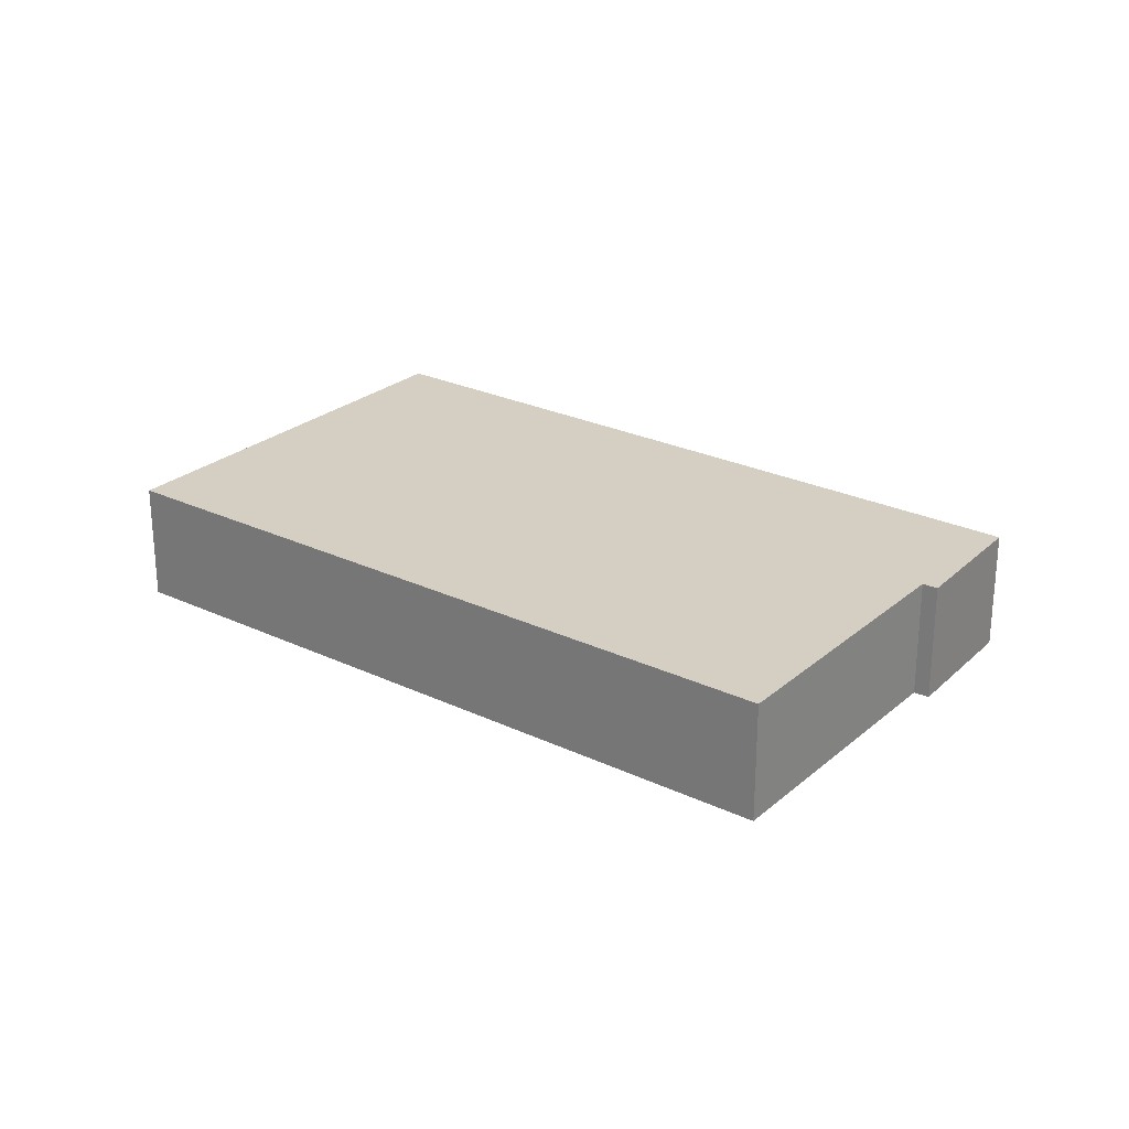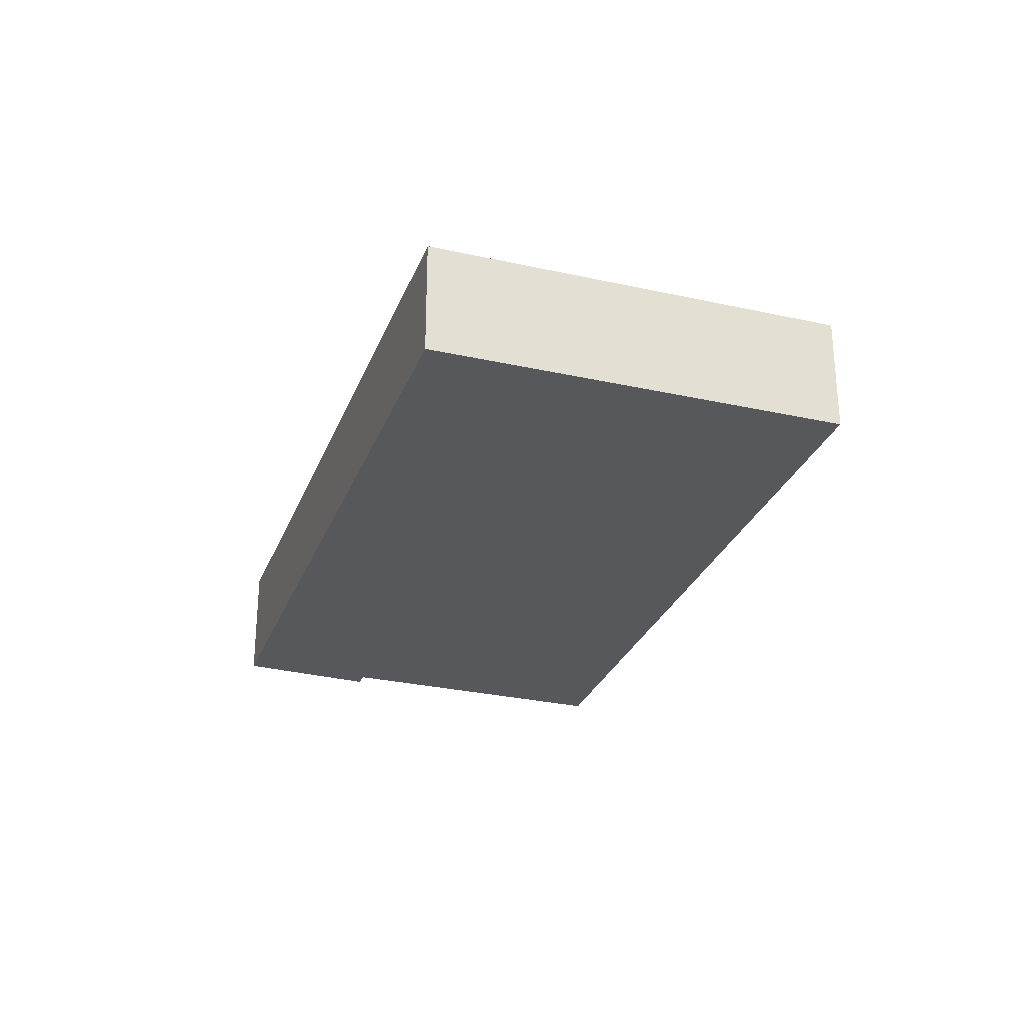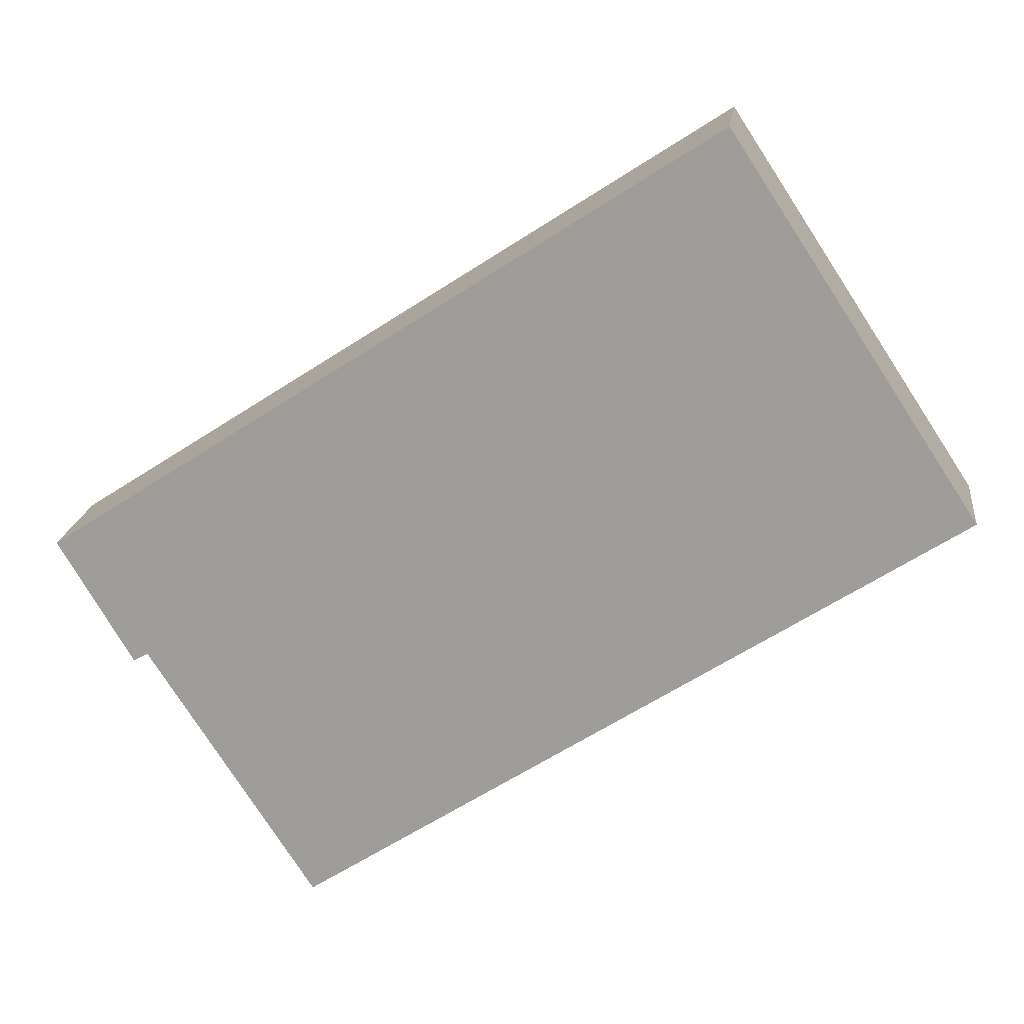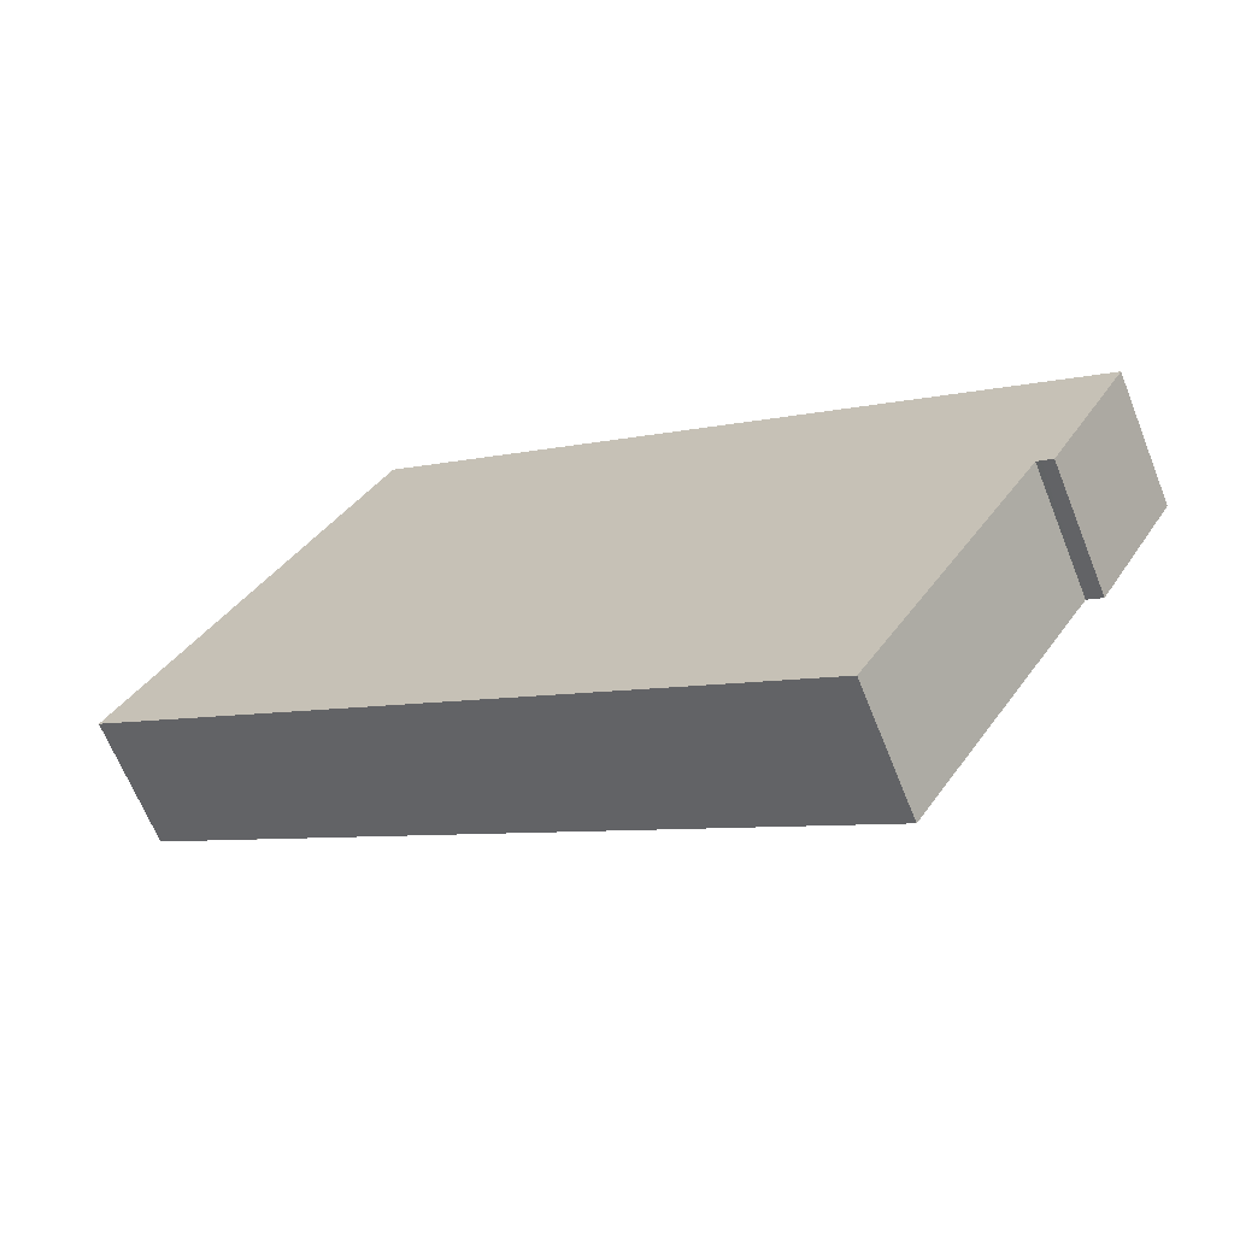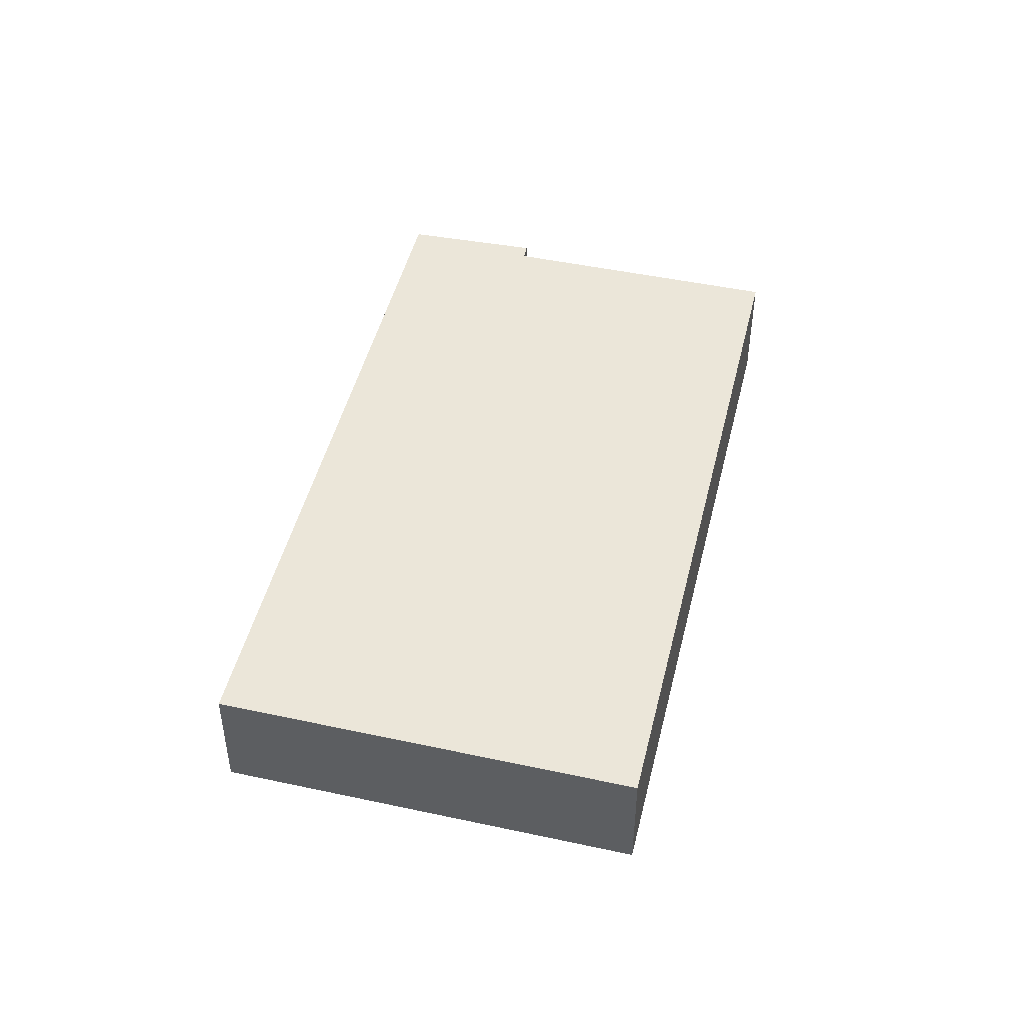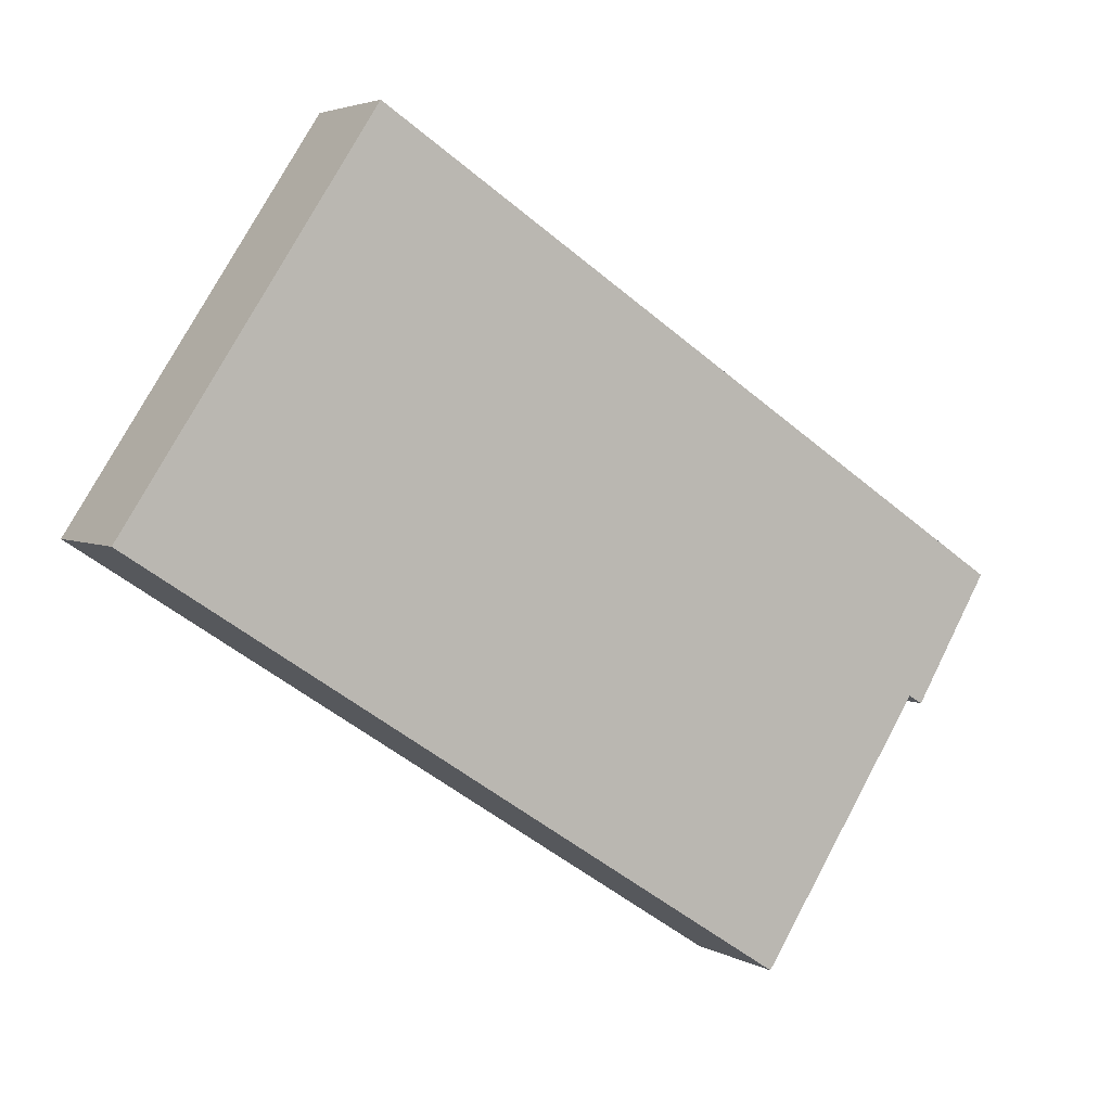
<metadata>
{"format":"obj","ext":"obj","renderer":"f3d","projection":"perspective","resolution":1024,"background":"white","views":[{"elev":25.8,"azim":-176.0,"up":"+Y"},{"elev":-28.7,"azim":38.3,"up":"+Y"},{"elev":18.2,"azim":7.1,"up":"+Z"},{"elev":-66.3,"azim":-158.2,"up":"+Z"},{"elev":47.4,"azim":70.5,"up":"+Y"},{"elev":3.8,"azim":149.8,"up":"+Z"}]}
</metadata>
<code>
v  0 4.275 2.618e-16
v  2.896 4.275 -4.105
v  2.561 4.275 -4.301
v  3.049 4.275 -4.015
v  31.54 4.275 1.974
v  8.77 4.275 -12.83
v  23.01 4.275 14.98
v  23.09 4.275 14.85
v  8.77 7.854e-16 -12.83
v  3.049 2.458e-16 -4.015
v  2.561 2.634e-16 -4.301
v  0 0 0
v  2.896 2.514e-16 -4.105
v  31.54 -1.209e-16 1.974
v  23.01 -9.172e-16 14.98
v  23.09 -9.091e-16 14.85
g defaultobject
f 1 2 3
f 2 1 4
f 4 5 6
f 5 4 1
f 5 1 7
f 5 7 8
f 9 4 6
f 4 9 10
f 11 1 3
f 1 11 12
f 10 2 4
f 2 10 3
f 3 10 11
f 11 10 13
f 14 6 5
f 6 14 9
f 12 7 1
f 7 12 15
f 15 8 7
f 8 15 5
f 5 15 14
f 14 15 16
f 14 10 9
f 10 14 12
f 12 14 15
f 15 14 16
f 13 12 11
f 12 13 10

</code>
